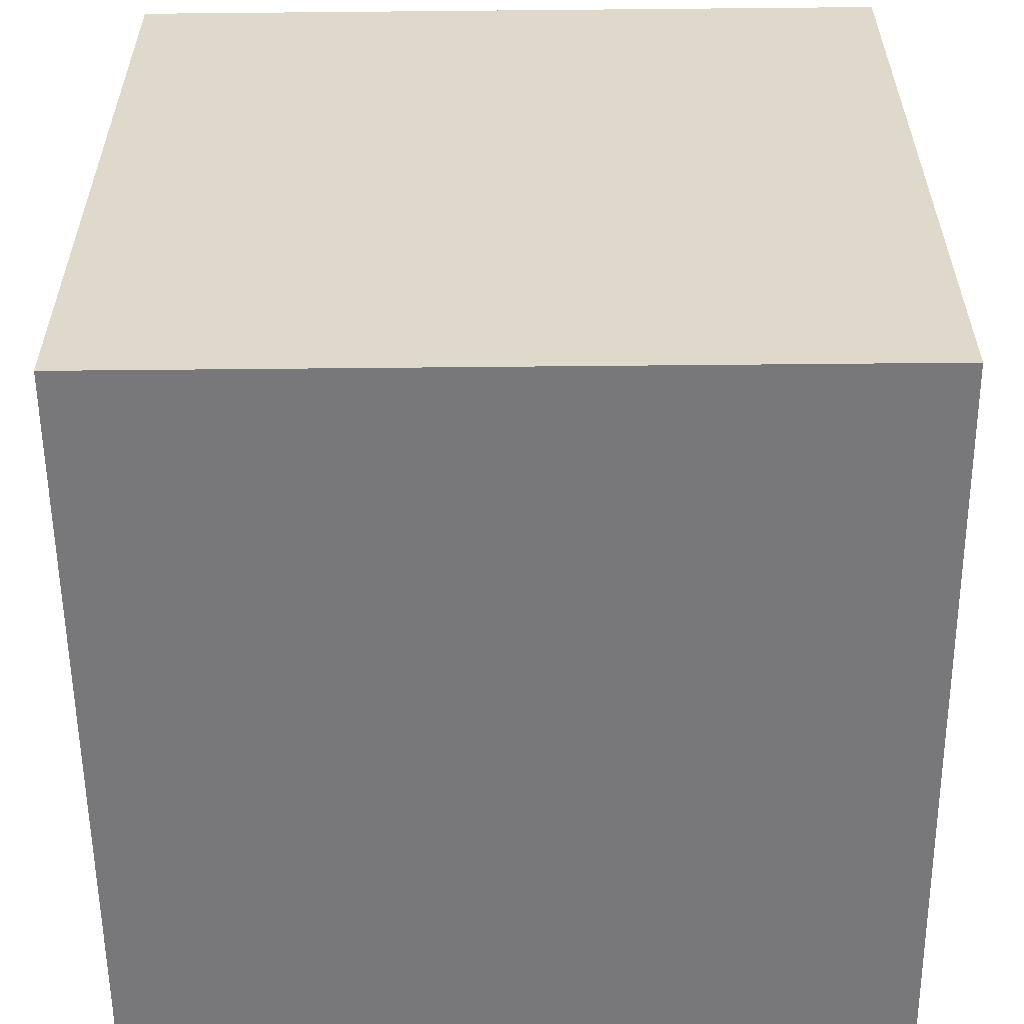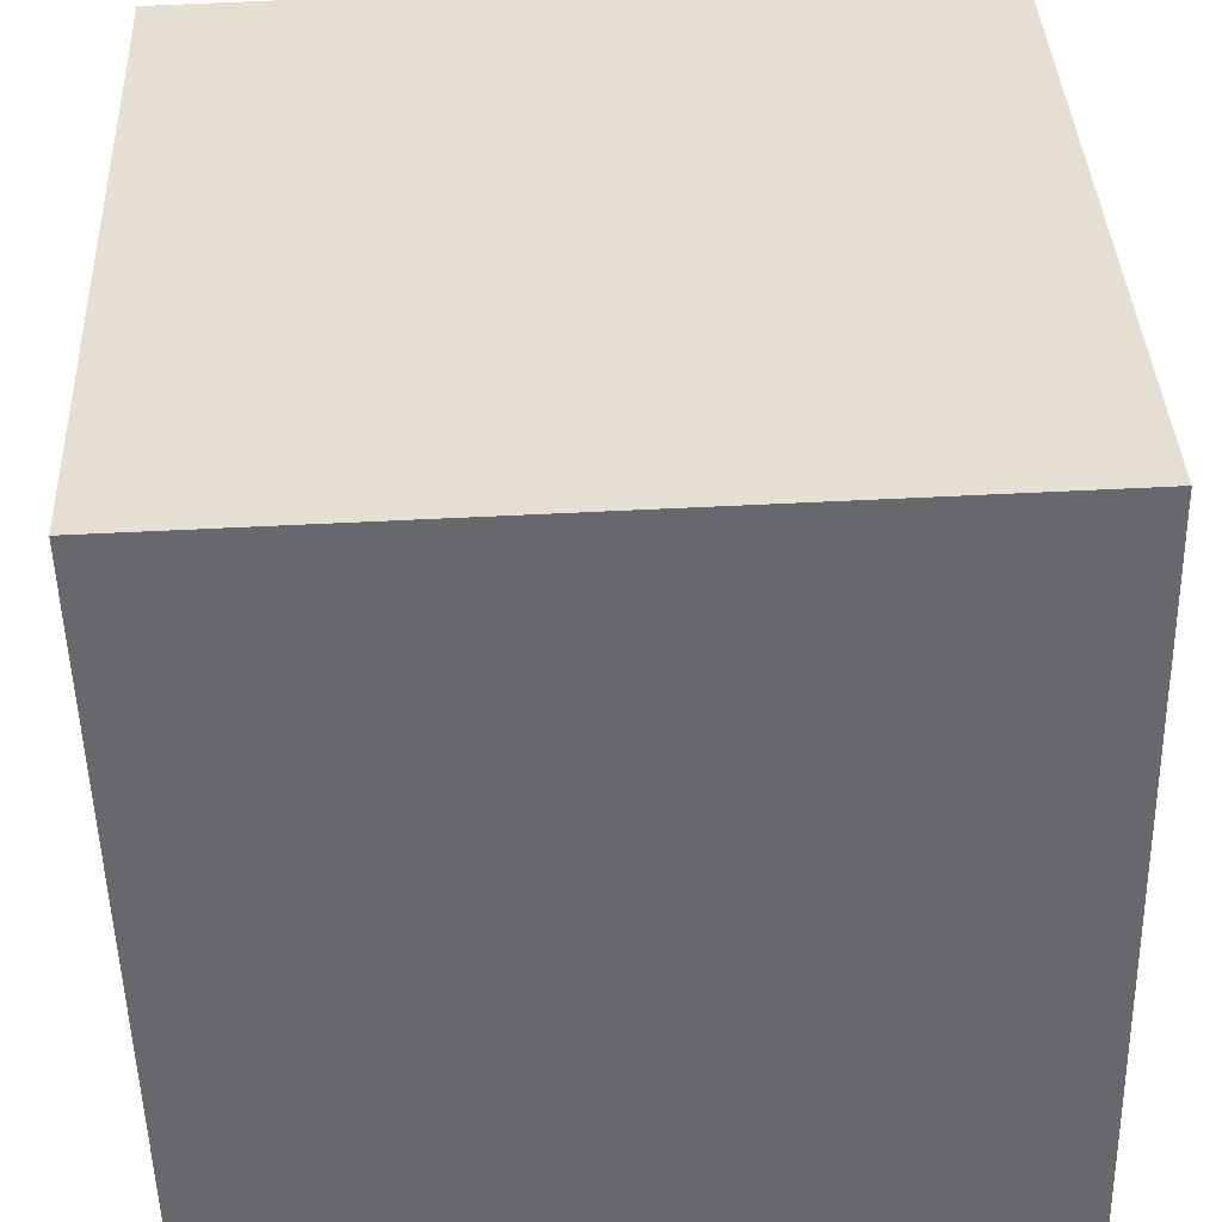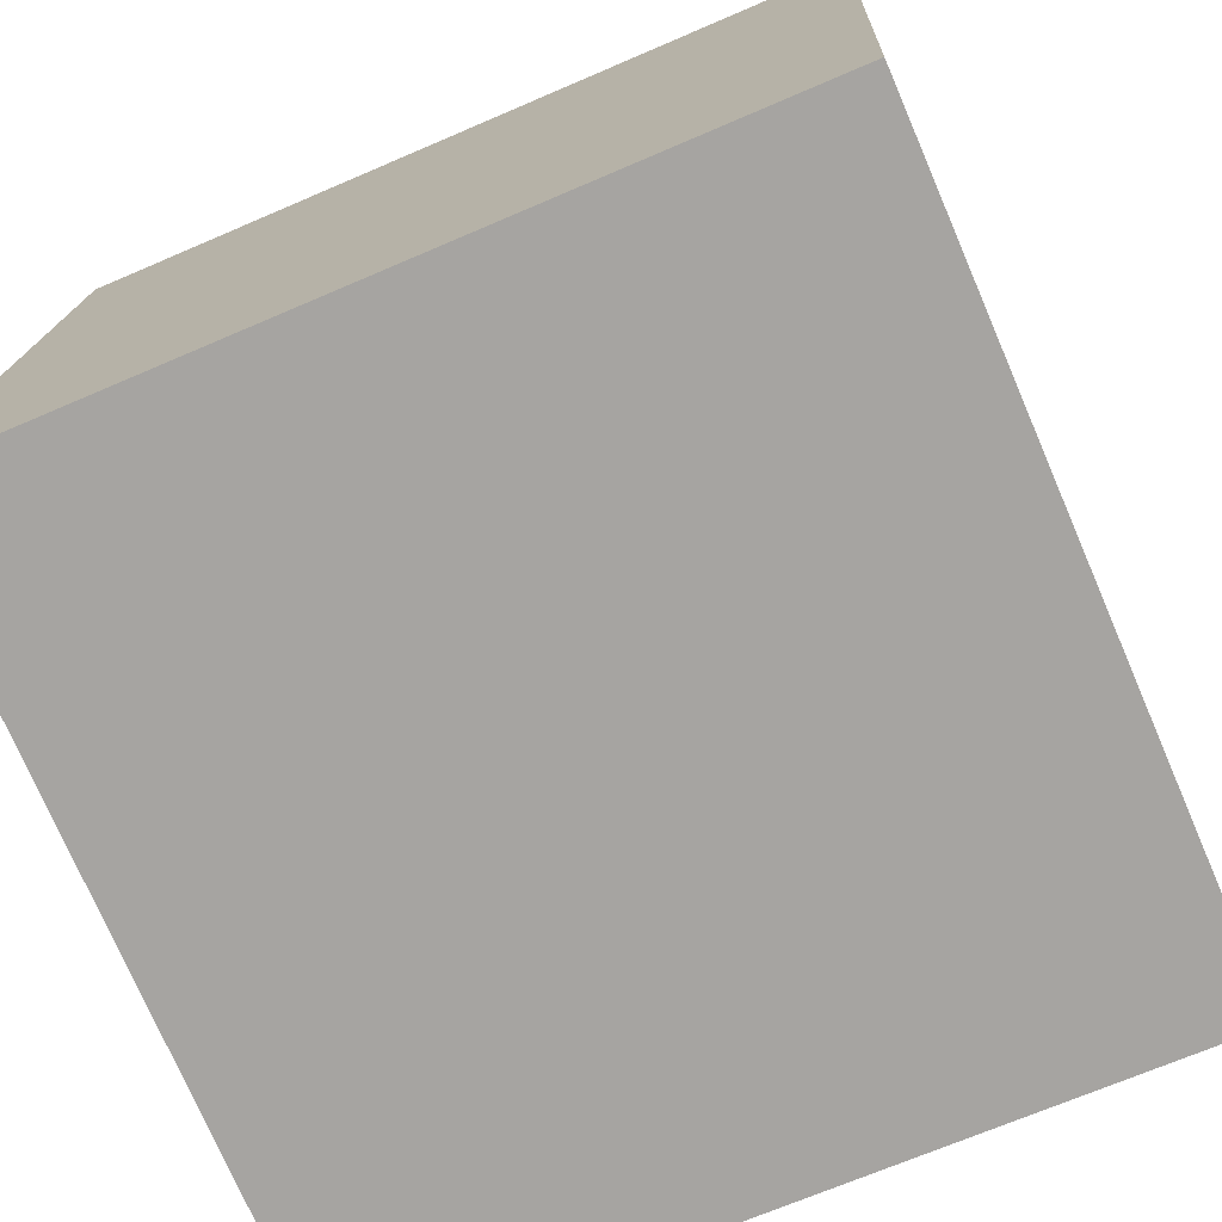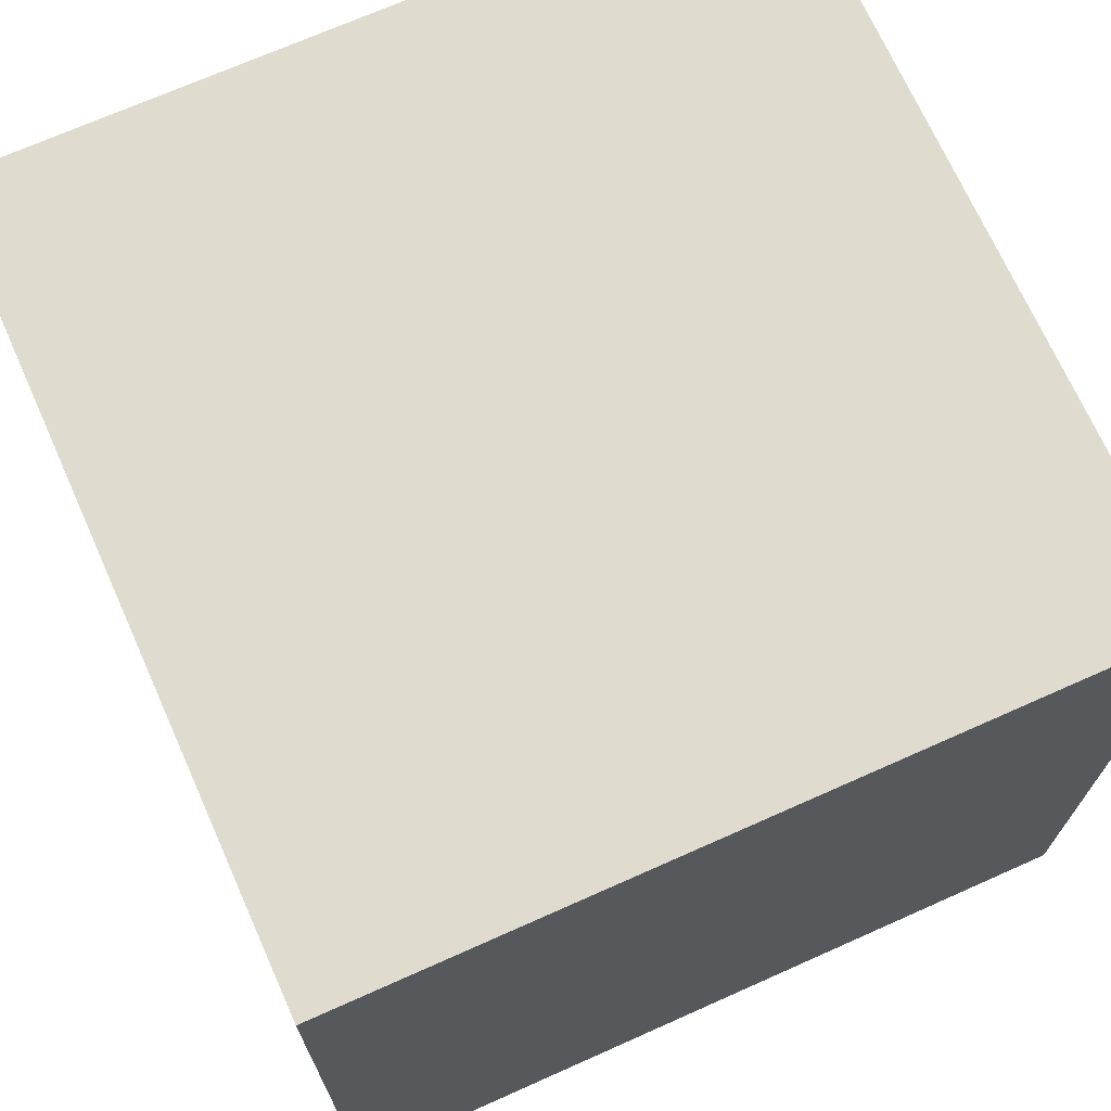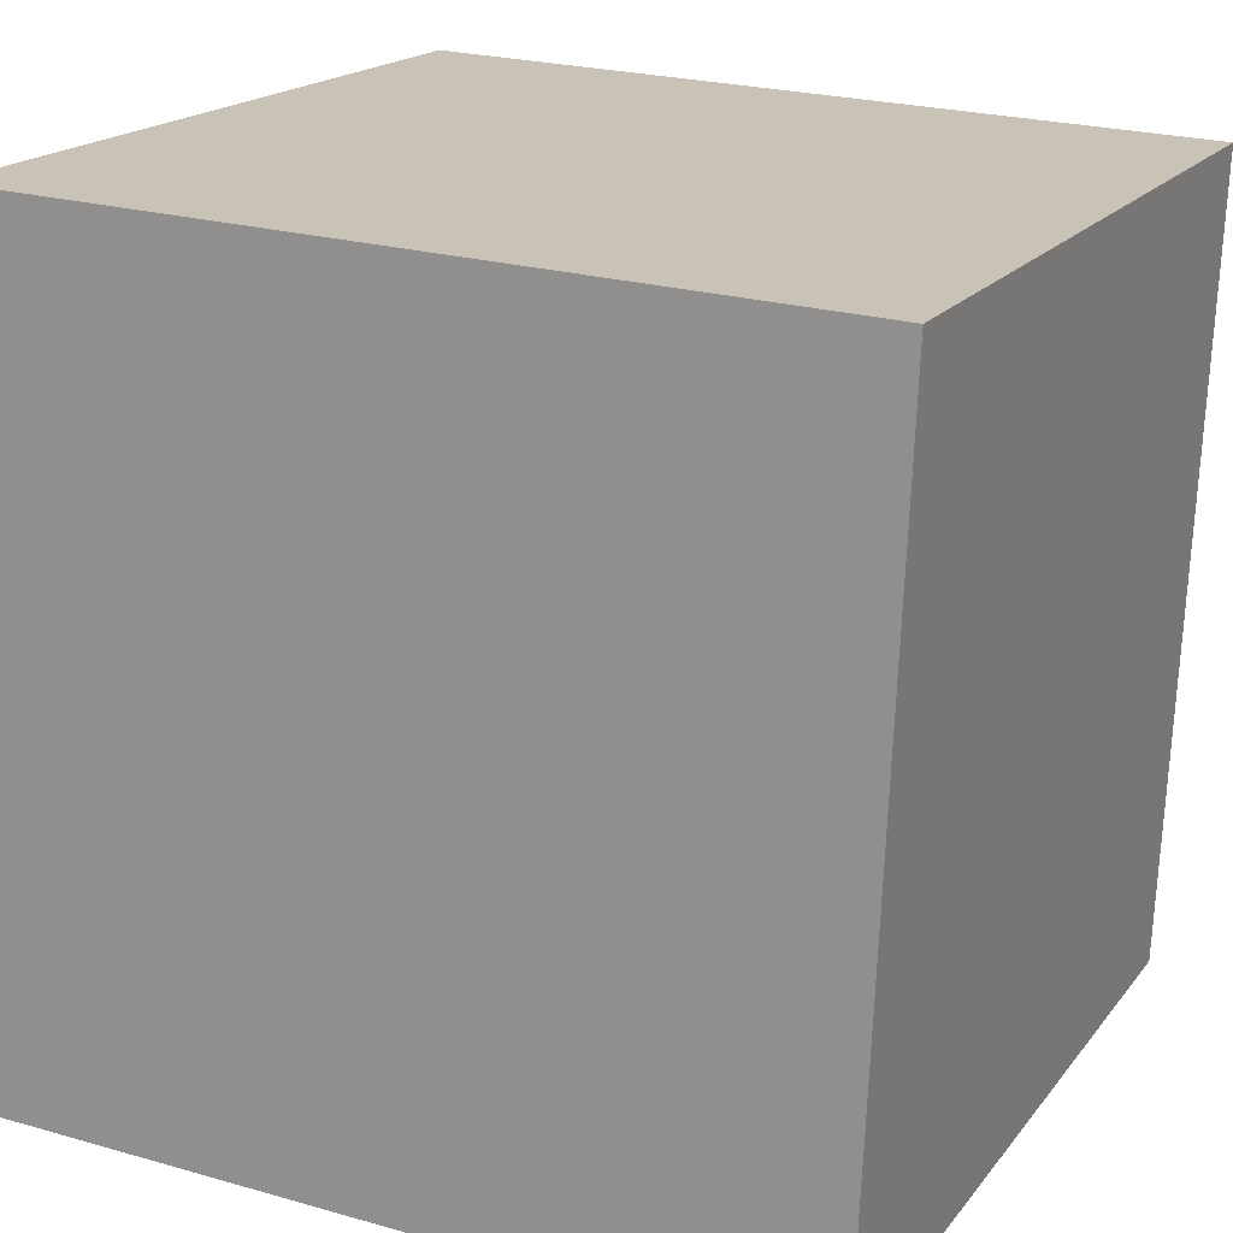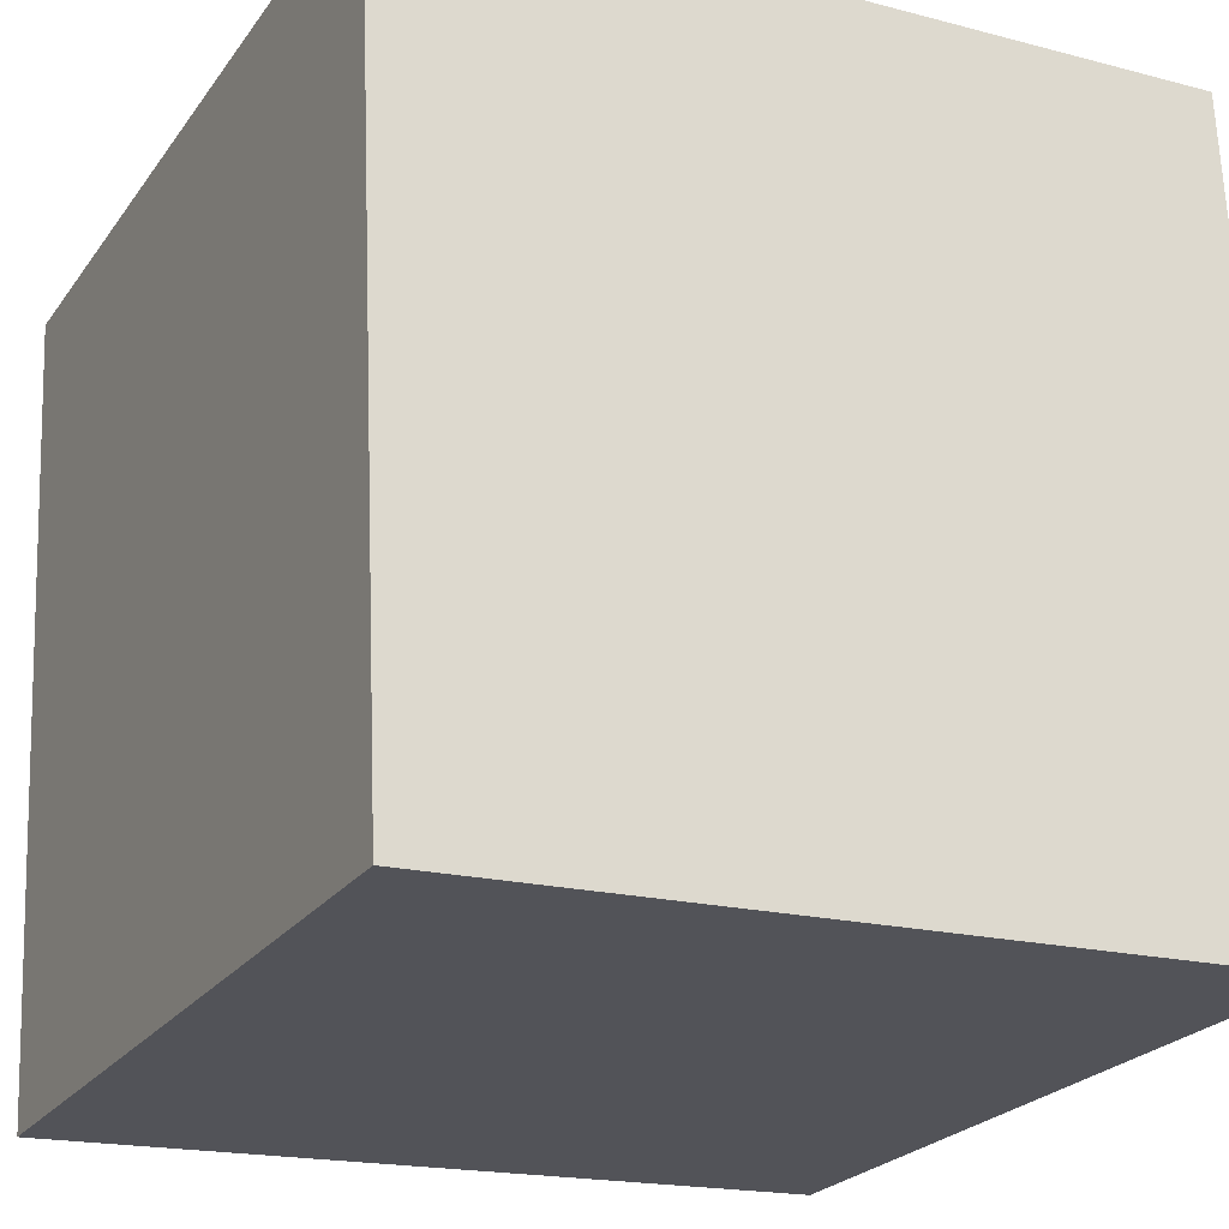
<metadata>
{"format":"obj","ext":"obj","renderer":"f3d","projection":"perspective","resolution":1024,"background":"white","views":[{"elev":-57.5,"azim":93.0,"up":"+Y"},{"elev":-52.0,"azim":-178.7,"up":"+Z"},{"elev":-74.9,"azim":23.3,"up":"+Z"},{"elev":70.6,"azim":-111.6,"up":"+Y"},{"elev":18.0,"azim":25.3,"up":"+Z"},{"elev":-23.8,"azim":153.2,"up":"+Z"}]}
</metadata>
<code>
v -5.469 -4.985 -10.78
v -5.039 -4.999 -0.7911
v -5.468 5.015 -10.77
v -5.038 5.001 -0.7769
v 4.522 -4.984 -11.21
v 4.952 -4.999 -1.221
v 4.522 5.016 -11.2
v 4.953 5.001 -1.207
f 2 4 1
f 5 2 1
f 1 4 3
f 3 5 1
f 2 8 4
f 6 2 5
f 6 8 2
f 4 8 3
f 7 5 3
f 3 8 7
f 7 6 5
f 8 6 7

</code>
